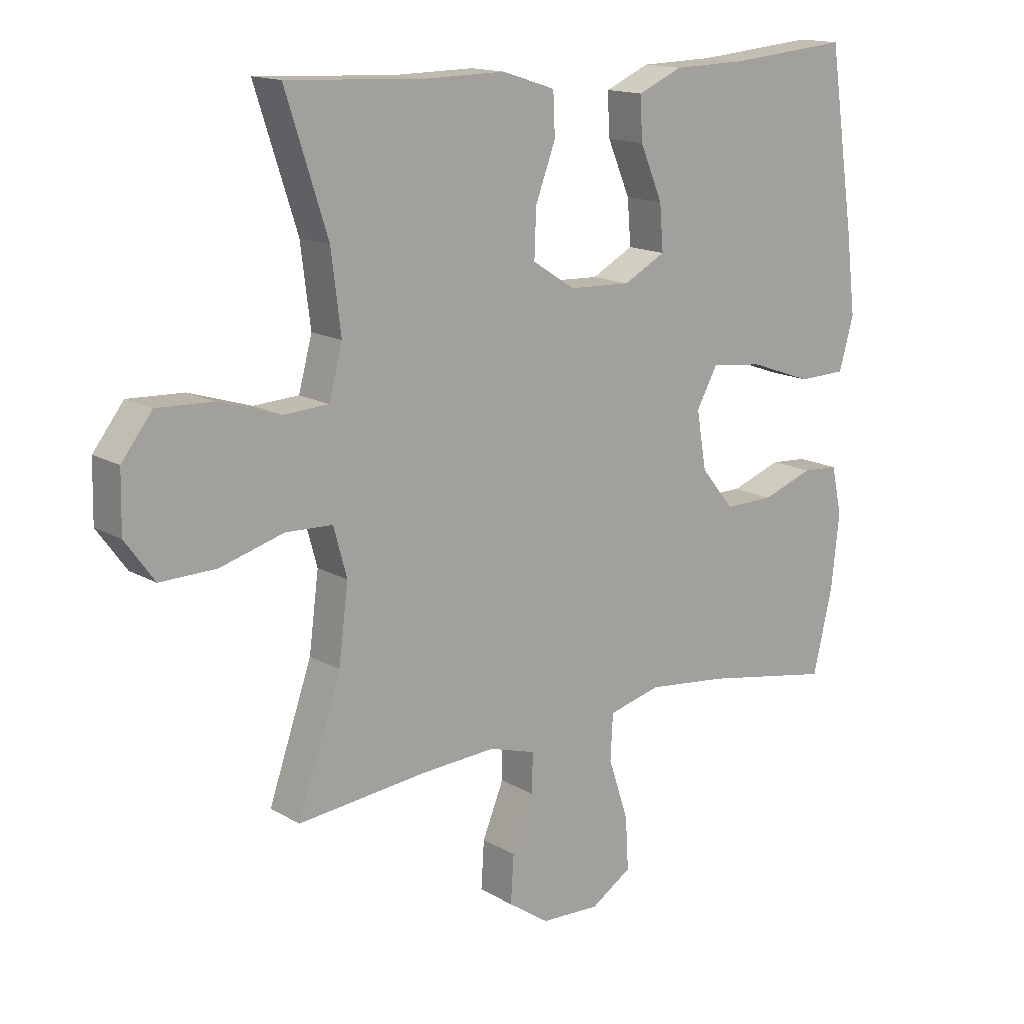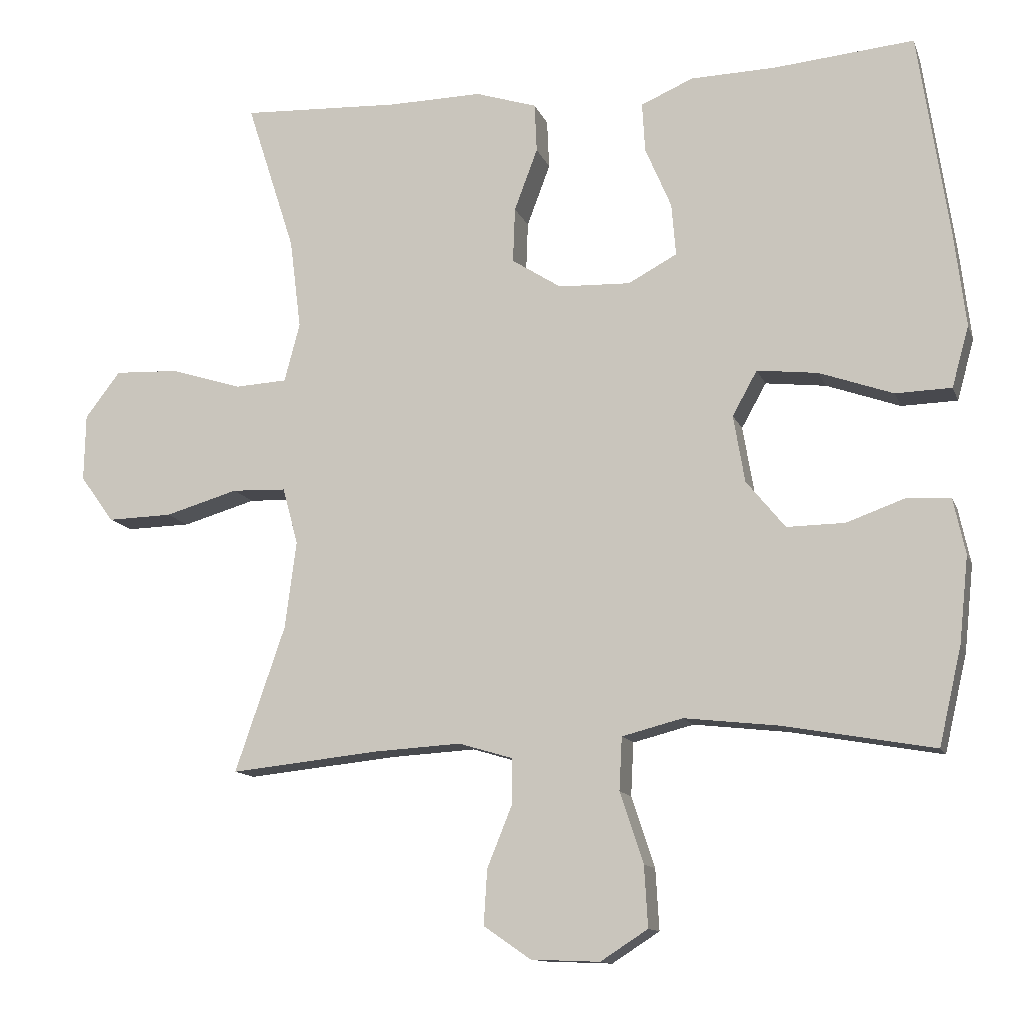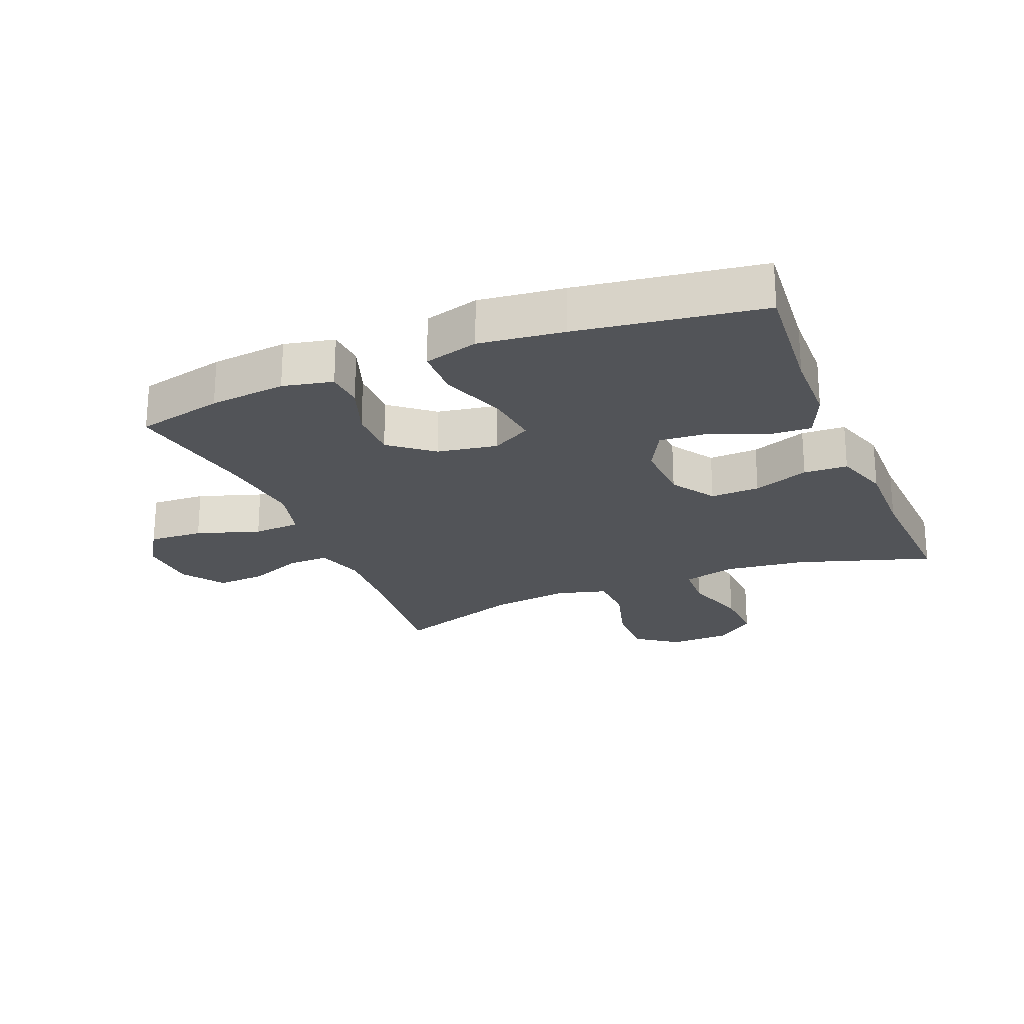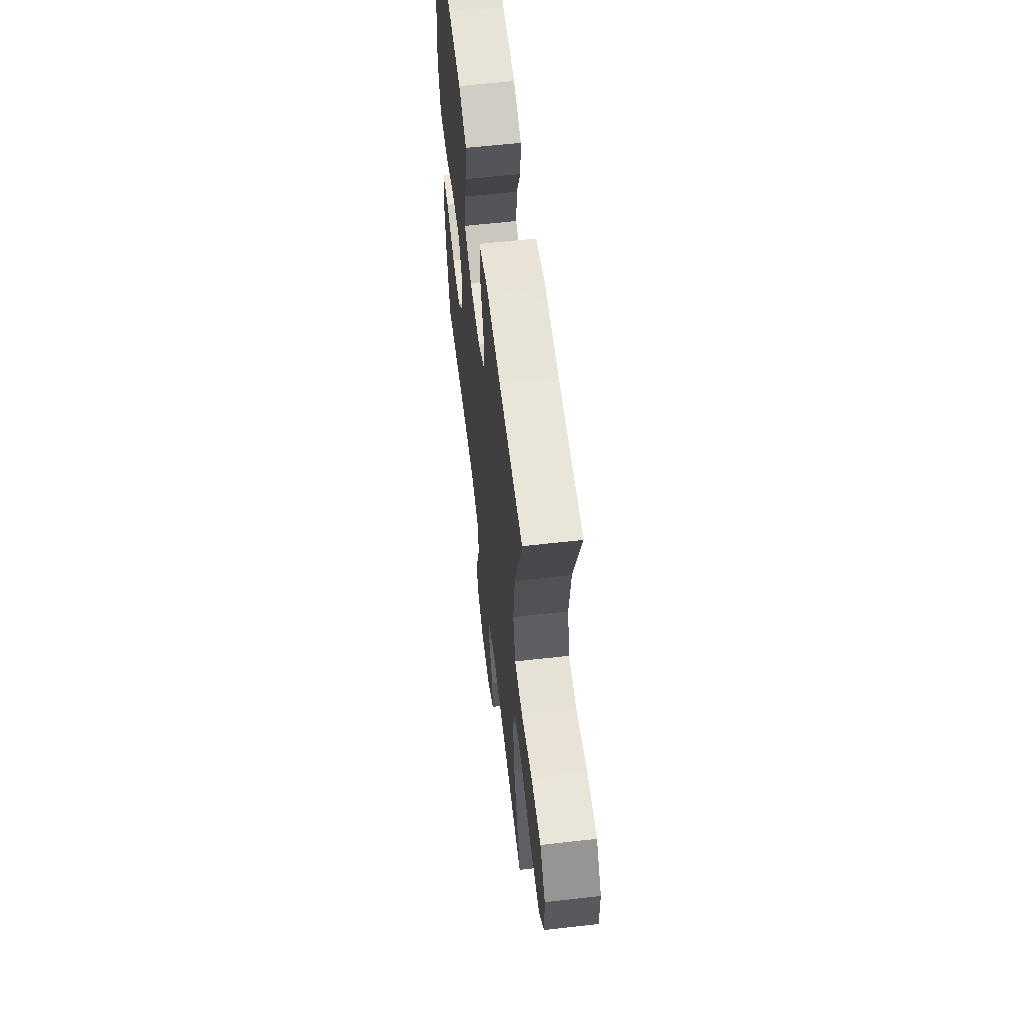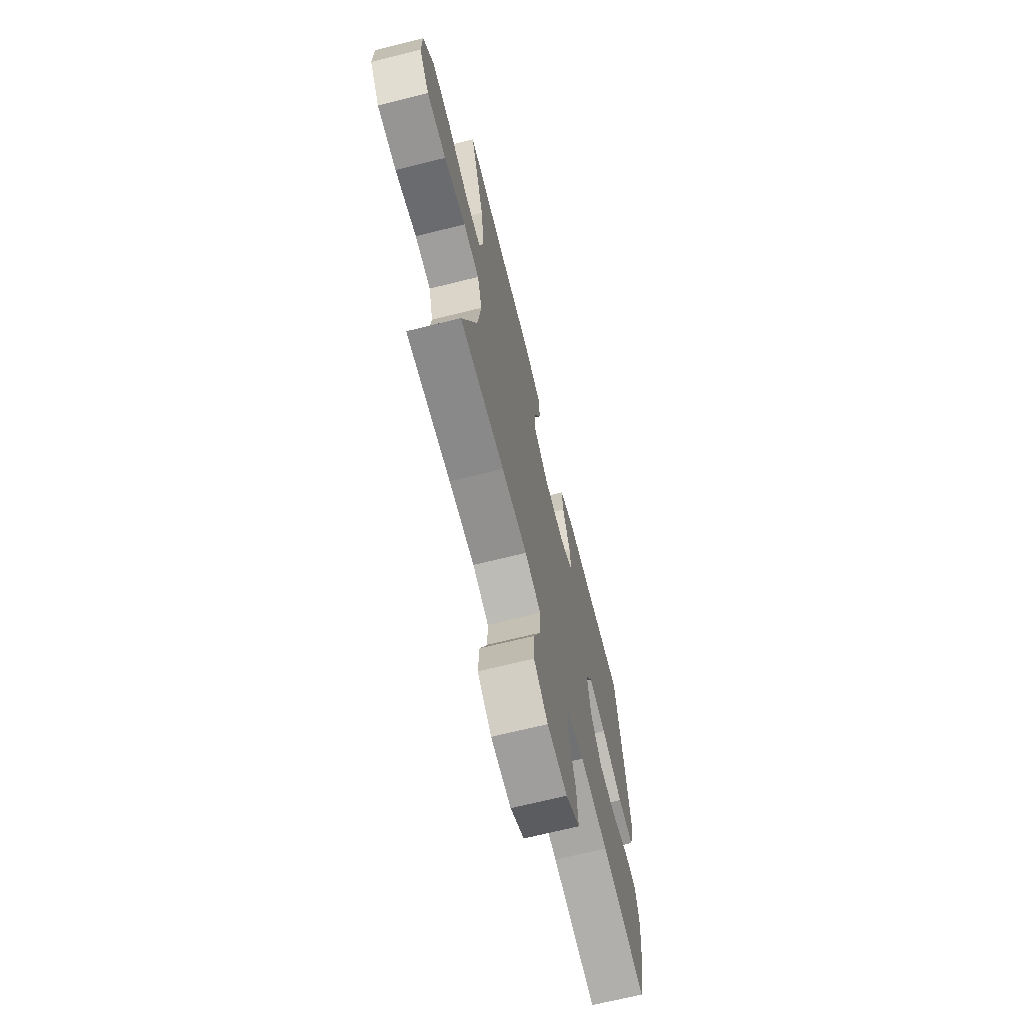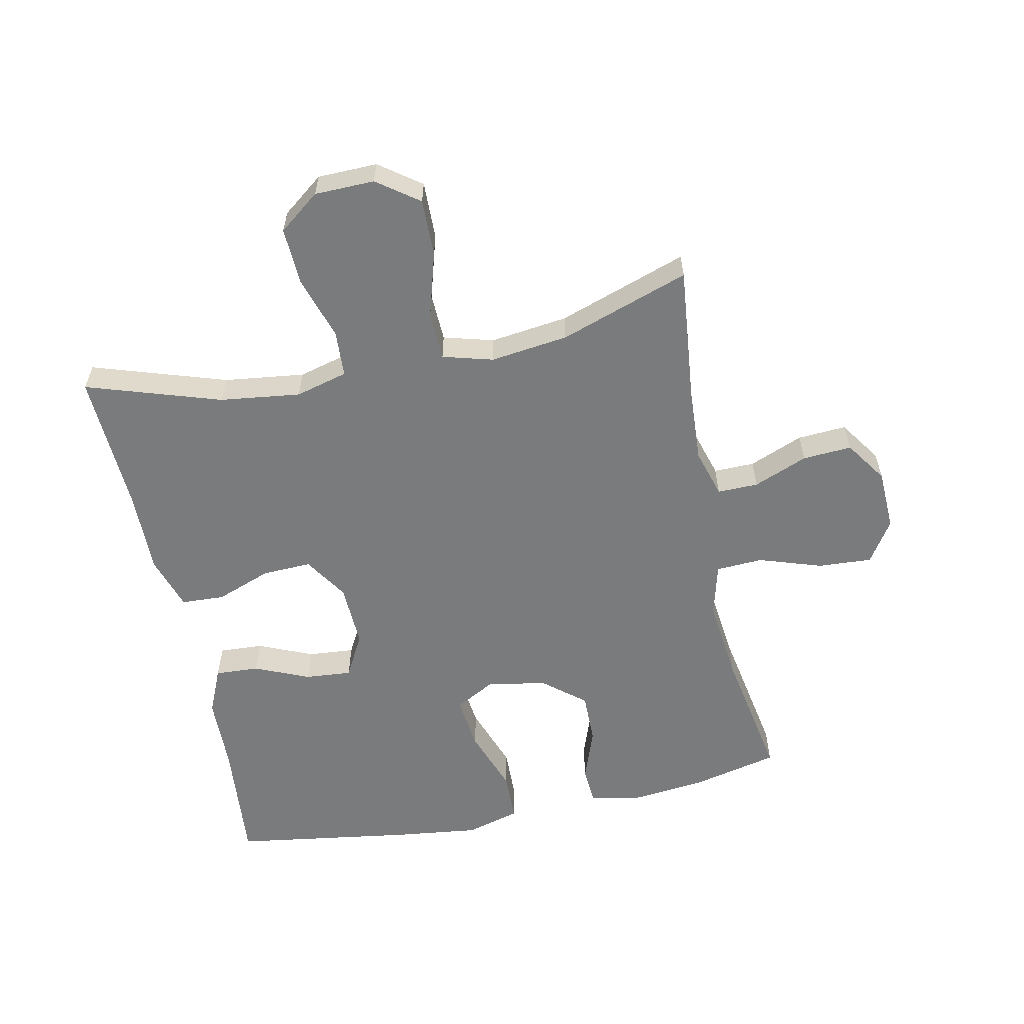
<metadata>
{"format":"obj","ext":"obj","renderer":"f3d","projection":"perspective","resolution":1024,"background":"white","views":[{"elev":15.0,"azim":140.8,"up":"+Z"},{"elev":-12.4,"azim":-164.1,"up":"+Z"},{"elev":-23.1,"azim":-67.7,"up":"+Y"},{"elev":60.6,"azim":83.4,"up":"+Z"},{"elev":-68.8,"azim":104.0,"up":"+Z"},{"elev":-58.3,"azim":101.7,"up":"+Y"}]}
</metadata>
<code>
v 0.5 0.07 0.5
v 0.431 0.07 0.286
v 0.415 0.07 0.158
v 0.437 0.07 0.075
v 0.511 0.07 0.071
v 0.613 0.07 0.103
v 0.704 0.07 0.107
v 0.754 0.07 0.042
v 0.756 0.07 -0.053
v 0.708 0.07 -0.119
v 0.616 0.07 -0.117
v 0.512 0.07 -0.087
v 0.435 0.07 -0.09
v 0.413 0.07 -0.17
v 0.429 0.07 -0.294
v 0.5 0.07 -0.5
v 0.287 0.07 -0.478
v 0.165 0.07 -0.471
v 0.088 0.07 -0.494
v 0.089 0.07 -0.559
v 0.124 0.07 -0.645
v 0.129 0.07 -0.723
v 0.062 0.07 -0.769
v -0.035 0.07 -0.773
v -0.102 0.07 -0.73
v -0.097 0.07 -0.644
v -0.064 0.07 -0.544
v -0.068 0.07 -0.469
v -0.154 0.07 -0.447
v -0.287 0.07 -0.462
v -0.5 0.07 -0.5
v -0.532 0.07 -0.362
v -0.545 0.07 -0.241
v -0.528 0.07 -0.162
v -0.468 0.07 -0.158
v -0.384 0.07 -0.188
v -0.302 0.07 -0.189
v -0.247 0.07 -0.122
v -0.231 0.07 -0.027
v -0.266 0.07 0.036
v -0.352 0.07 0.026
v -0.456 0.07 -0.011
v -0.535 0.07 -0.009
v -0.559 0.07 0.077
v -0.543 0.07 0.21
v -0.5 0.07 0.5
v -0.301 0.07 0.482
v -0.181 0.07 0.479
v -0.107 0.07 0.447
v -0.111 0.07 0.377
v -0.148 0.07 0.29
v -0.154 0.07 0.216
v -0.085 0.07 0.179
v 0.017 0.07 0.183
v 0.087 0.07 0.228
v 0.084 0.07 0.306
v 0.051 0.07 0.394
v 0.054 0.07 0.463
v 0.141 0.07 0.491
v 0.274 0.07 0.489
v 0.5 0 0.5
v 0.431 0 0.286
v 0.415 0 0.158
v 0.437 0 0.075
v 0.511 0 0.071
v 0.613 0 0.103
v 0.704 0 0.107
v 0.754 0 0.042
v 0.756 0 -0.053
v 0.708 0 -0.119
v 0.616 0 -0.117
v 0.512 0 -0.087
v 0.435 0 -0.09
v 0.413 0 -0.17
v 0.429 0 -0.294
v 0.5 0 -0.5
v 0.287 0 -0.478
v 0.165 0 -0.471
v 0.088 0 -0.494
v 0.089 0 -0.559
v 0.124 0 -0.645
v 0.129 0 -0.723
v 0.062 0 -0.769
v -0.035 0 -0.773
v -0.102 0 -0.73
v -0.097 0 -0.644
v -0.064 0 -0.544
v -0.068 0 -0.469
v -0.154 0 -0.447
v -0.287 0 -0.462
v -0.5 0 -0.5
v -0.532 0 -0.362
v -0.545 0 -0.241
v -0.528 0 -0.162
v -0.468 0 -0.158
v -0.384 0 -0.188
v -0.302 0 -0.189
v -0.247 0 -0.122
v -0.231 0 -0.027
v -0.266 0 0.036
v -0.352 0 0.026
v -0.456 0 -0.011
v -0.535 0 -0.009
v -0.559 0 0.077
v -0.543 0 0.21
v -0.5 0 0.5
v -0.301 0 0.482
v -0.181 0 0.479
v -0.107 0 0.447
v -0.111 0 0.377
v -0.148 0 0.29
v -0.154 0 0.216
v -0.085 0 0.179
v 0.017 0 0.183
v 0.087 0 0.228
v 0.084 0 0.306
v 0.051 0 0.394
v 0.054 0 0.463
v 0.141 0 0.491
v 0.274 0 0.489
f 58 59 60
f 57 58 60
f 56 57 60
f 60 1 2
f 56 60 2
f 55 56 2
f 54 55 2 3
f 53 54 3 4
f 49 50 51
f 48 49 51
f 47 48 51
f 47 51 52
f 46 47 52
f 45 46 52
f 44 45 52
f 43 44 52
f 42 43 52
f 41 42 52
f 40 41 52 53
f 34 35 36
f 33 34 36
f 32 33 36
f 31 32 36
f 30 31 36
f 29 30 36 37
f 28 29 37 38
f 25 26 27
f 24 25 27
f 23 24 27
f 22 23 27
f 21 22 27
f 20 21 27
f 19 20 27 28
f 28 38 39
f 19 28 39
f 18 19 39
f 15 16 17
f 39 40 53
f 18 39 53
f 17 18 53
f 15 17 53
f 14 15 53
f 10 11 12
f 9 10 12
f 8 9 12
f 7 8 12
f 6 7 12
f 5 6 12
f 13 14 53 4
f 4 5 12 13
f 120 119 118
f 120 118 117
f 120 117 116
f 62 61 120
f 62 120 116
f 62 116 115
f 63 62 115 114
f 64 63 114 113
f 111 110 109
f 111 109 108
f 111 108 107
f 112 111 107
f 112 107 106
f 112 106 105
f 112 105 104
f 112 104 103
f 112 103 102
f 112 102 101
f 113 112 101 100
f 96 95 94
f 96 94 93
f 96 93 92
f 96 92 91
f 96 91 90
f 97 96 90 89
f 98 97 89 88
f 87 86 85
f 87 85 84
f 87 84 83
f 87 83 82
f 87 82 81
f 87 81 80
f 88 87 80 79
f 99 98 88
f 99 88 79
f 99 79 78
f 77 76 75
f 113 100 99
f 113 99 78
f 113 78 77
f 113 77 75
f 113 75 74
f 72 71 70
f 72 70 69
f 72 69 68
f 72 68 67
f 72 67 66
f 72 66 65
f 64 113 74 73
f 73 72 65 64
f 1 61 62 2
f 2 62 63 3
f 3 63 64 4
f 4 64 65 5
f 5 65 66 6
f 6 66 67 7
f 7 67 68 8
f 8 68 69 9
f 9 69 70 10
f 10 70 71 11
f 11 71 72 12
f 12 72 73 13
f 13 73 74 14
f 14 74 75 15
f 15 75 76 16
f 16 76 77 17
f 17 77 78 18
f 18 78 79 19
f 19 79 80 20
f 20 80 81 21
f 21 81 82 22
f 22 82 83 23
f 23 83 84 24
f 24 84 85 25
f 25 85 86 26
f 26 86 87 27
f 27 87 88 28
f 28 88 89 29
f 29 89 90 30
f 30 90 91 31
f 31 91 92 32
f 32 92 93 33
f 33 93 94 34
f 34 94 95 35
f 35 95 96 36
f 36 96 97 37
f 37 97 98 38
f 38 98 99 39
f 39 99 100 40
f 40 100 101 41
f 41 101 102 42
f 42 102 103 43
f 43 103 104 44
f 44 104 105 45
f 45 105 106 46
f 46 106 107 47
f 47 107 108 48
f 48 108 109 49
f 49 109 110 50
f 50 110 111 51
f 51 111 112 52
f 52 112 113 53
f 53 113 114 54
f 54 114 115 55
f 55 115 116 56
f 56 116 117 57
f 57 117 118 58
f 58 118 119 59
f 59 119 120 60
f 60 120 61 1

</code>
